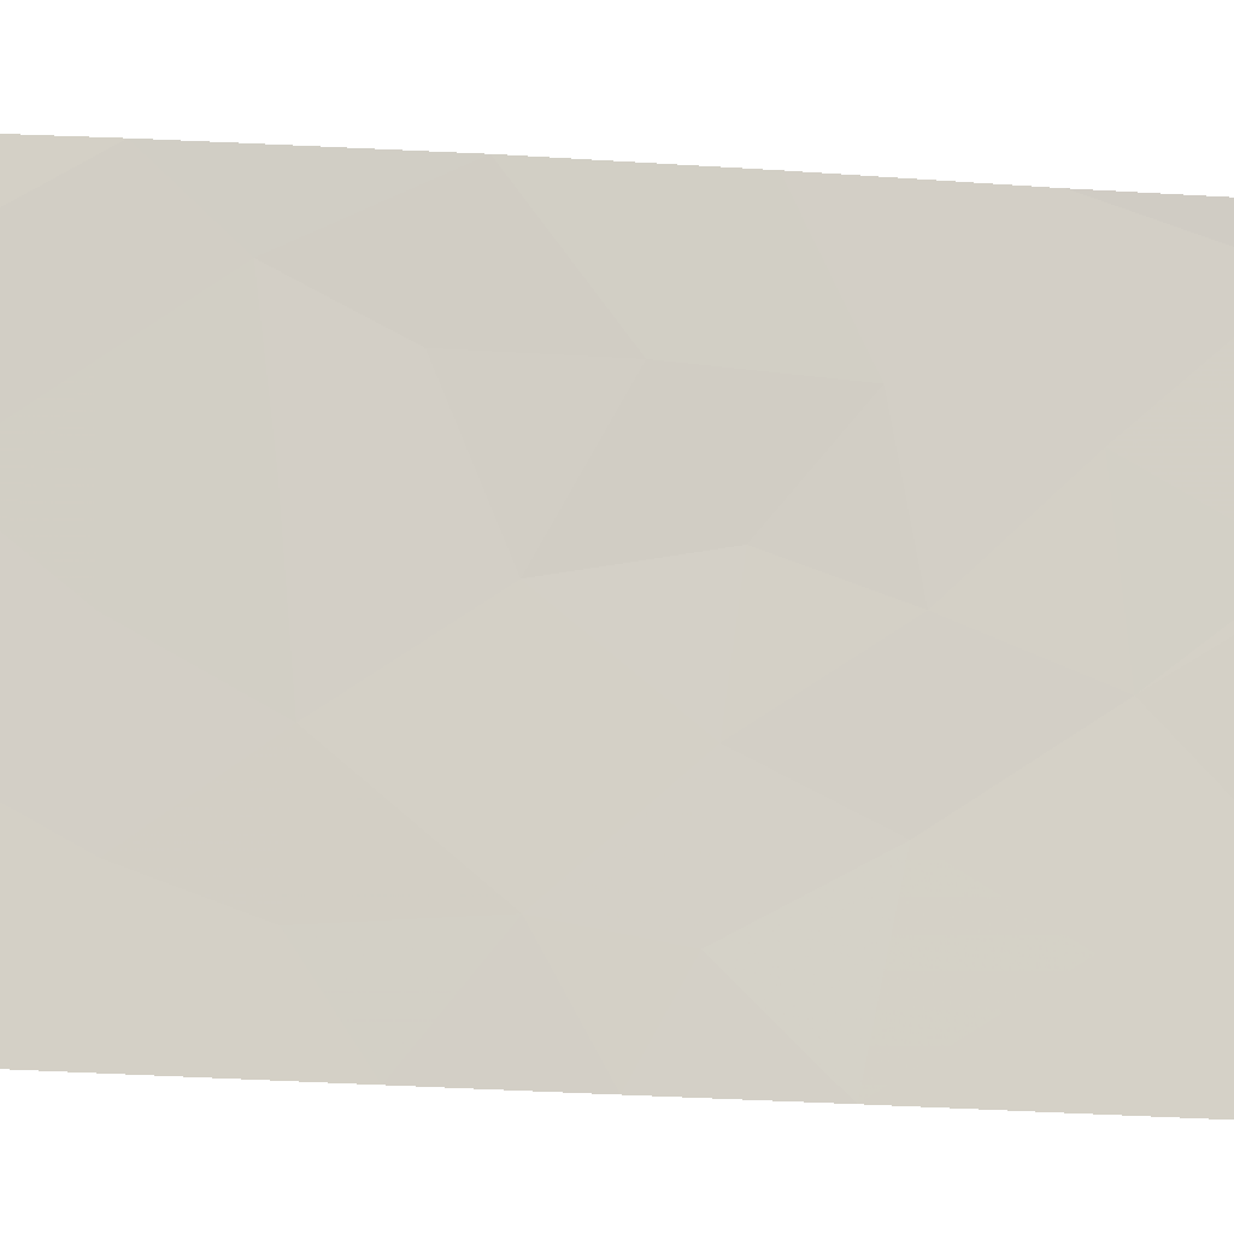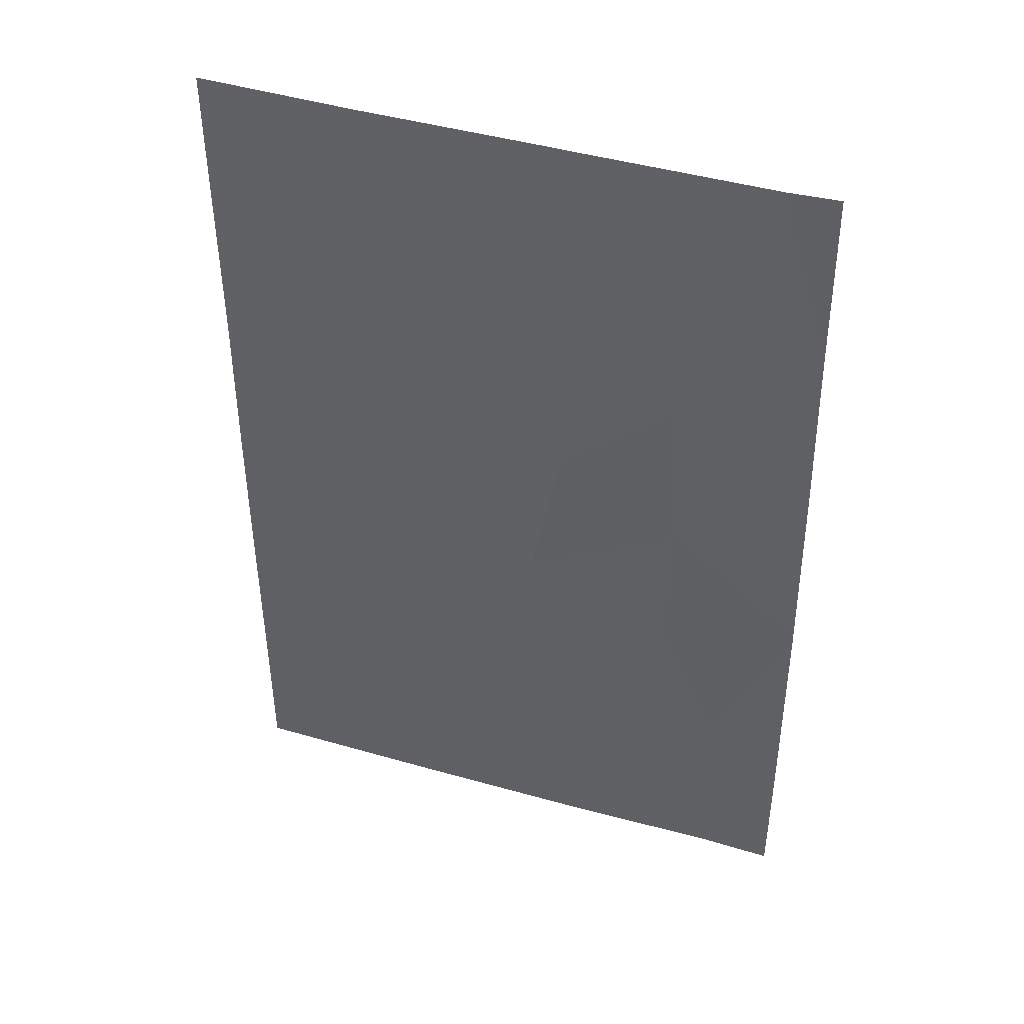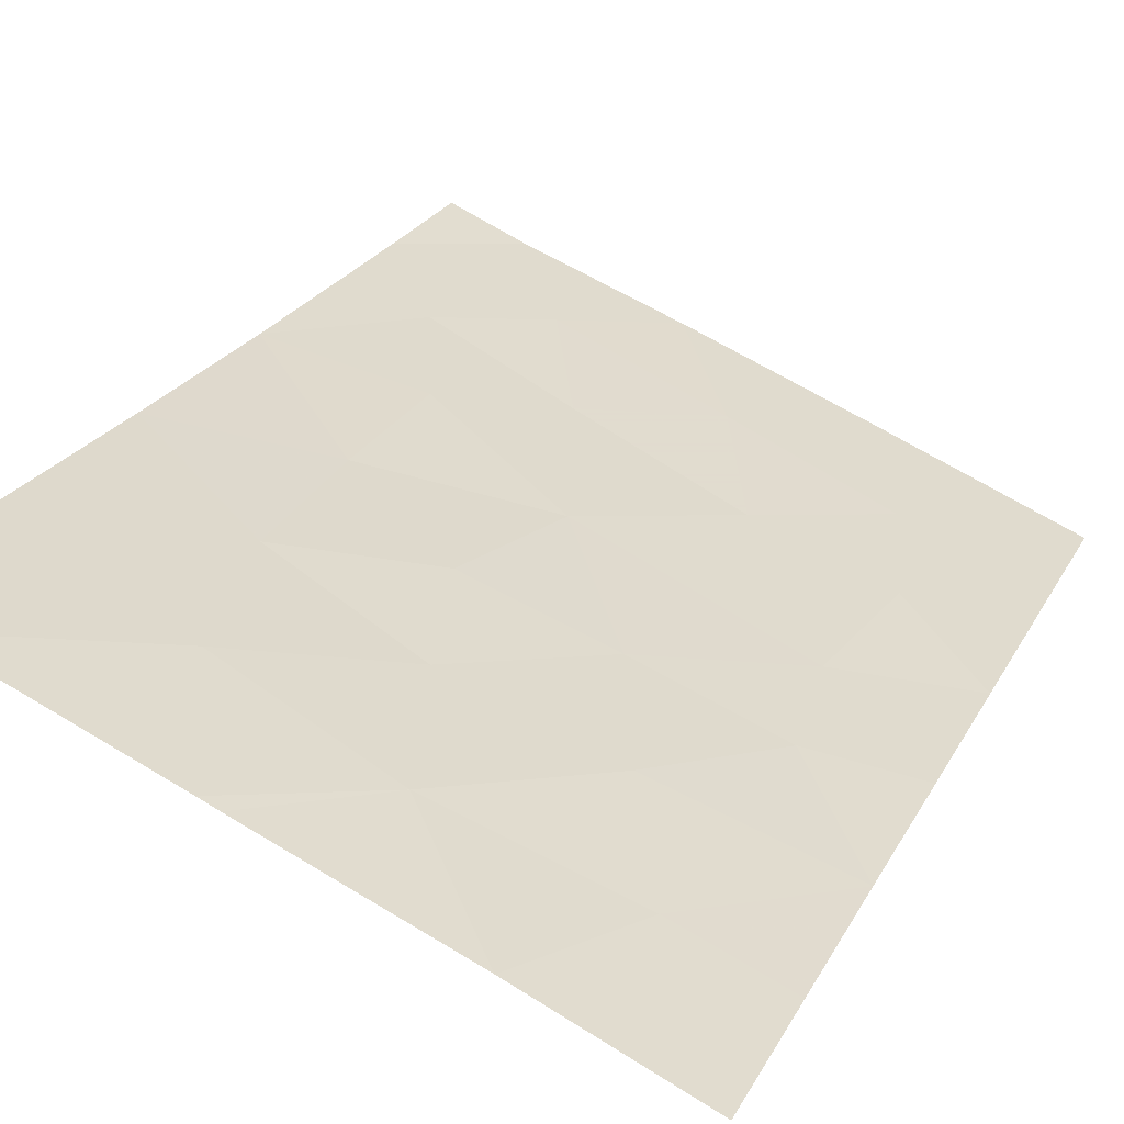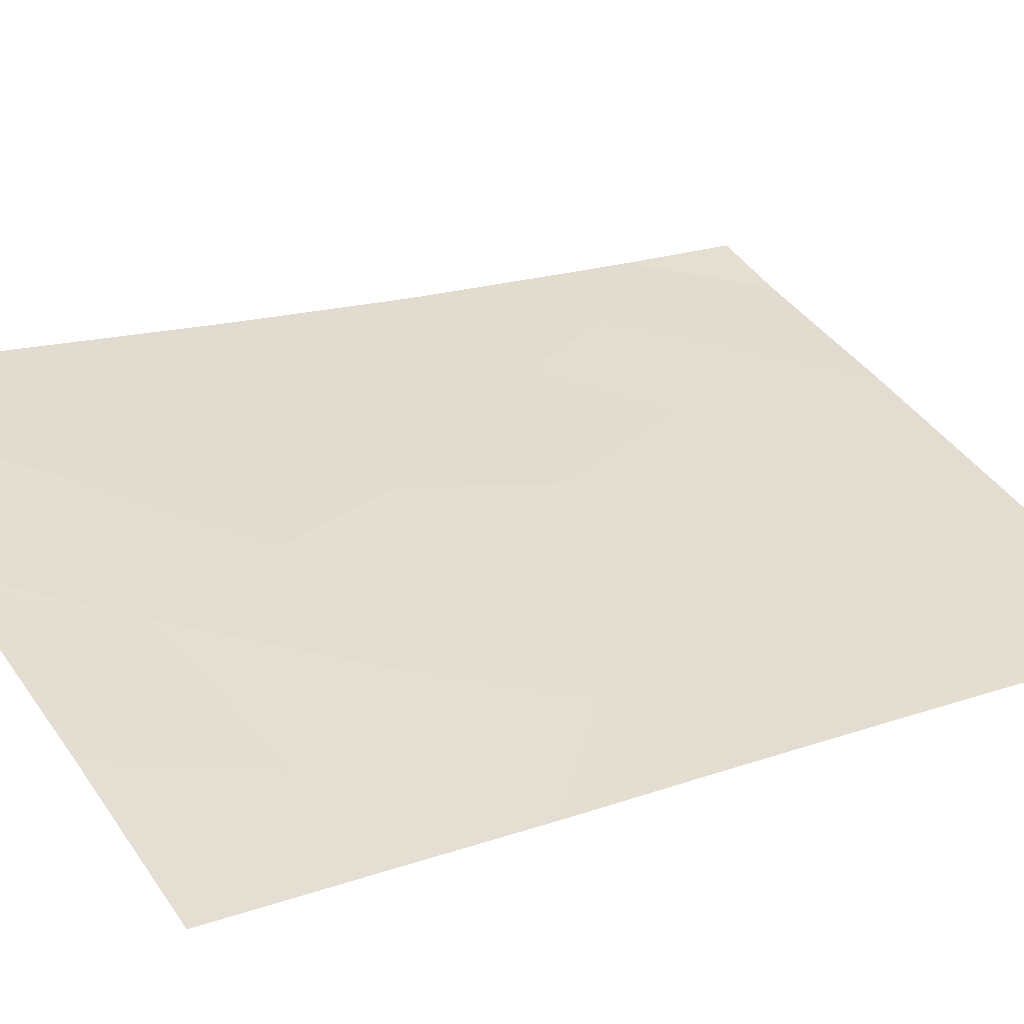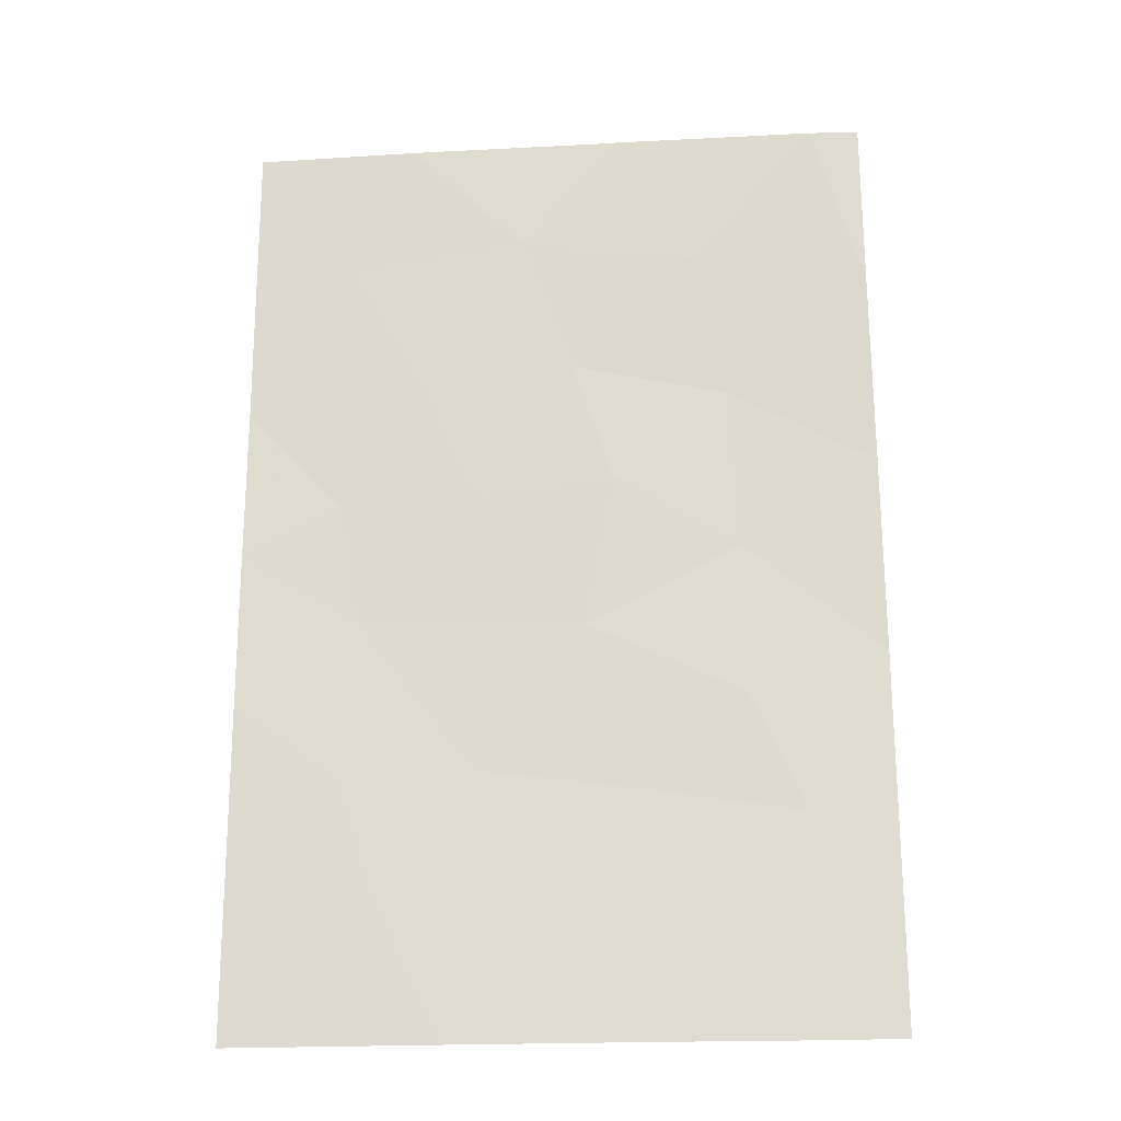
<metadata>
{"format":"obj","ext":"obj","renderer":"f3d","projection":"perspective","resolution":1024,"background":"white","views":[{"elev":-77.2,"azim":-92.4,"up":"+Y"},{"elev":42.1,"azim":177.6,"up":"+Z"},{"elev":24.2,"azim":22.1,"up":"+Y"},{"elev":18.2,"azim":54.6,"up":"+Y"},{"elev":-22.1,"azim":163.2,"up":"+Z"}]}
</metadata>
<code>
v 16.37 59.5 -41.31
v 14.51 60.18 -41.75
v 12.81 60.91 -40.19
v 19.07 58.33 -46.75
v 14.38 60.16 -43.84
v 15.89 59.67 -42.9
v 16.23 59.47 -44.84
v 20.33 57.92 -38
v 20.31 57.9 -39.85
v 20.3 57.87 -43.81
v 19.14 58.35 -43.17
v 20.27 57.83 -47.91
v 20.29 57.85 -45.82
v 15.43 59.71 -46.98
v 20.3 57.87 -41.81
v 16.62 59.26 -48.46
v 12.75 60.8 -42.73
v 13.46 60.76 -38
v 15.87 59.78 -38
v 15.54 59.66 -50
v 14.58 60.03 -48.61
v 12.72 60.74 -50
v 13.61 60.37 -50
v 12.7 60.72 -48.45
v 17.79 58.79 -50
v 12.84 60.96 -38
v 13.67 60.38 -47.29
v 12.7 60.72 -47.59
v 20.26 57.81 -50
v 18.4 58.75 -38
v 16.09 59.68 -38
v 12.71 60.73 -45.27
v 14.98 60.11 -39.79
v 14.36 60.15 -45.76
v 18.23 58.78 -41.41
v 18.59 58.5 -48.31
v 17.46 58.94 -46.7
v 17.5 59.01 -43.07
v 17.01 59.31 -39.5
v 19.07 58.43 -39.81
v 18.91 58.4 -44.71
f 6 5 7
f 40 9 8
f 10 15 11
f 36 12 4
f 17 32 5
f 33 19 18
f 17 5 2
f 5 6 2
f 12 13 4
f 22 23 24
f 3 18 26
f 24 27 28
f 36 25 29
f 29 12 36
f 40 8 30
f 23 20 21
f 21 24 23
f 33 18 3
f 39 19 33
f 5 32 34
f 34 7 5
f 31 19 39
f 30 31 39
f 39 40 30
f 4 41 37
f 13 10 41
f 32 28 27
f 32 27 34
f 36 4 37
f 20 25 16
f 1 35 39
f 3 17 2
f 38 1 6
f 20 16 21
f 16 14 21
f 3 2 33
f 13 41 4
f 7 34 14
f 24 21 27
f 25 36 16
f 14 37 7
f 35 15 40
f 27 14 34
f 16 37 14
f 37 16 36
f 38 11 35
f 15 35 11
f 1 38 35
f 2 6 1
f 14 27 21
f 7 41 38
f 7 38 6
f 11 38 41
f 39 35 40
f 33 2 1
f 40 15 9
f 39 33 1
f 41 7 37
f 41 10 11

</code>
